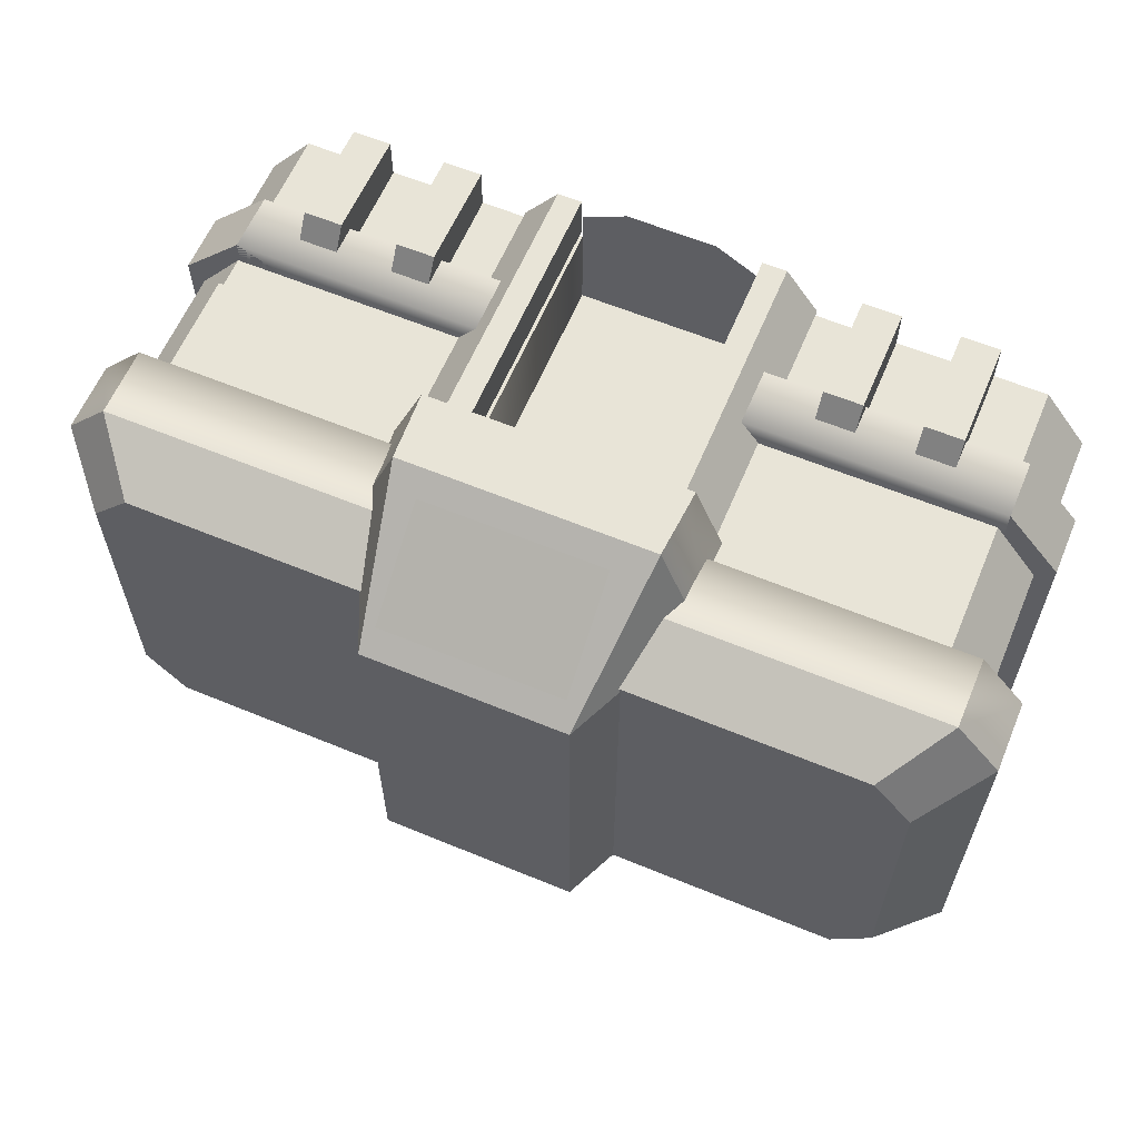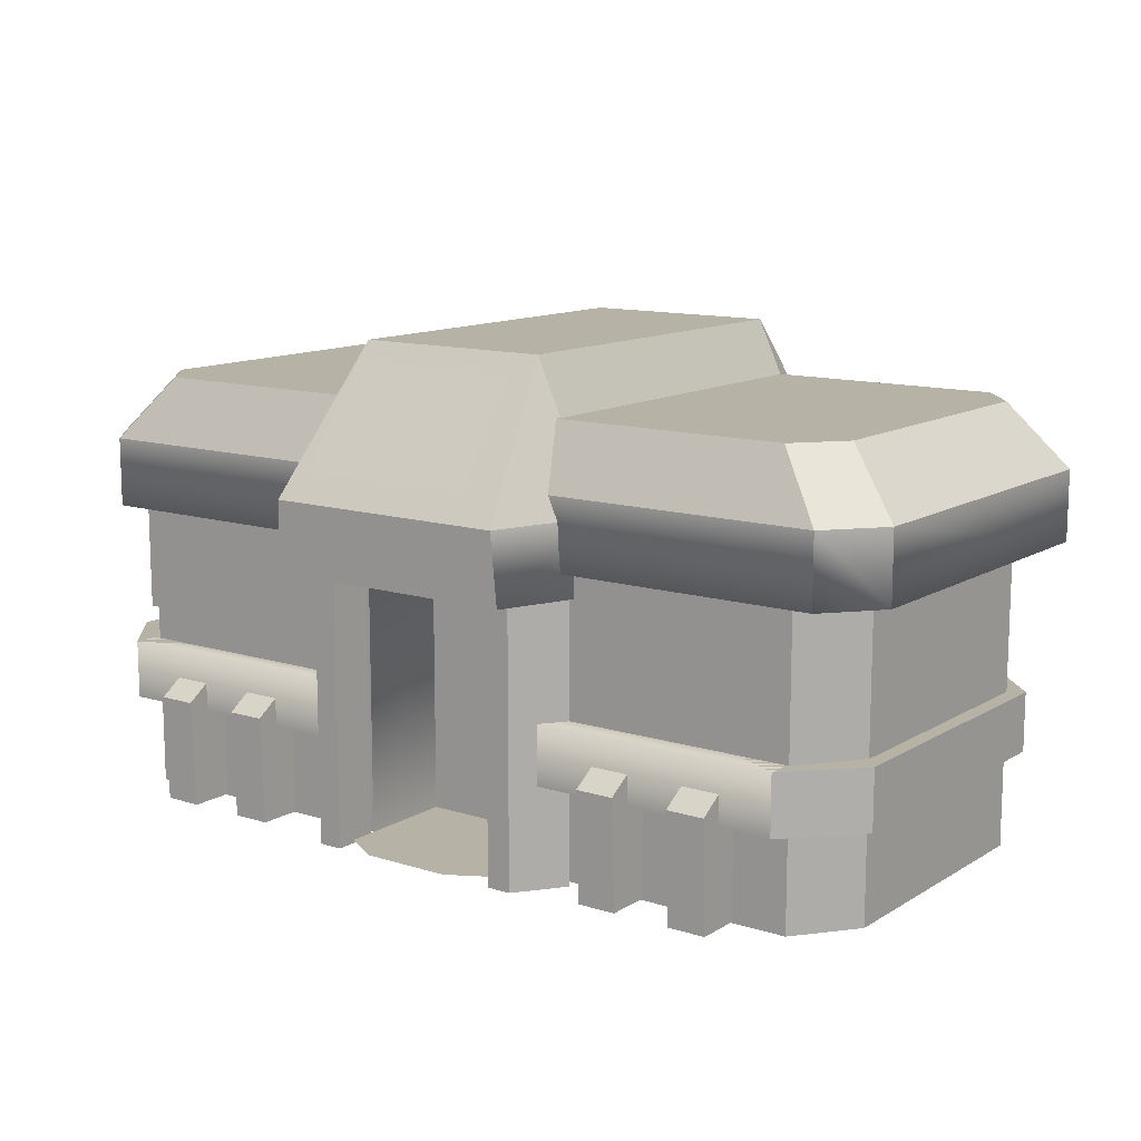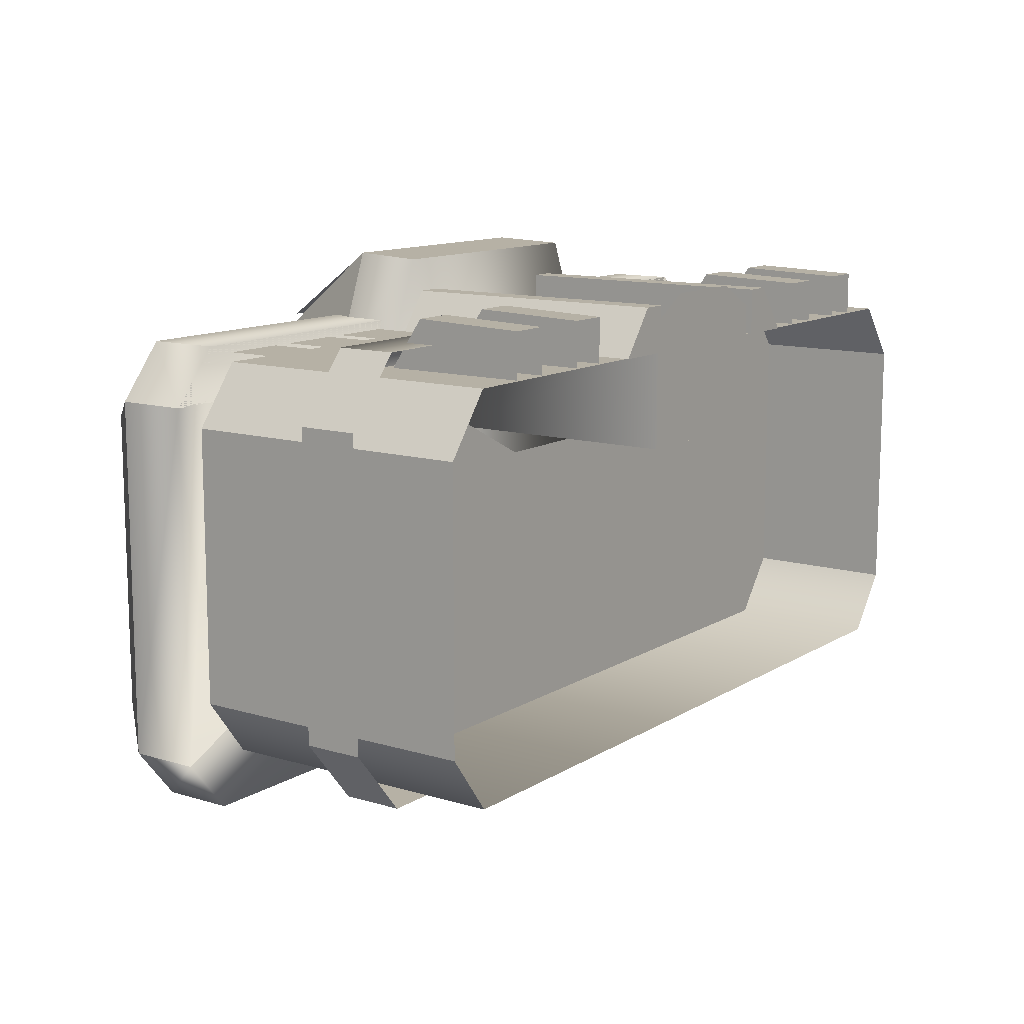
<metadata>
{"format":"obj","ext":"obj","renderer":"f3d","projection":"perspective","resolution":1024,"background":"white","views":[{"elev":61.3,"azim":-157.2,"up":"+Z"},{"elev":12.3,"azim":36.2,"up":"+Y"},{"elev":12.0,"azim":-54.7,"up":"+Z"}]}
</metadata>
<code>
o polygon4
v 0.2604 0.0535 0.4977
v 1.127 0.0535 0.4977
v 0.2604 0.7952 0.4977
v 1.127 0.7952 0.4977
v 0.2604 0.9638 0.4977
v 1.127 0.9638 0.4977
v 1.127 0.9638 -0.6397
v 1.26 0.9638 -0.4683
v 1.127 0.7952 -0.6397
v 1.26 0.7952 -0.4683
v 1.127 0.0535 -0.6397
v 1.26 0.0535 -0.4683
v 1.127 0.0535 0.4977
v 1.26 0.0535 0.3264
v 1.127 0.7952 0.4977
v 1.26 0.7952 0.3264
v 1.127 0.9638 0.4977
v 1.26 0.9638 0.3264
v -1.121 0.0535 0.4977
v -0.2615 0.0535 0.4977
v -1.121 0.7952 0.4977
v -0.2615 0.7952 0.4977
v -1.121 0.9638 0.4977
v -0.2615 0.9638 0.4977
v -1.251 0.9638 0.3264
v -1.251 0.9638 -0.4683
v -1.251 0.7952 0.3264
v -1.251 0.7952 -0.4683
v -1.251 0.0535 0.3264
v -1.251 0.0535 -0.4683
v 1.26 0.9638 -0.4683
v 1.26 0.9638 0.3264
v 1.26 0.7952 -0.4683
v 1.26 0.7952 0.3264
v 1.26 0.0535 -0.4683
v 1.26 0.0535 0.3264
v -1.121 0.0535 -0.6397
v -1.251 0.0535 -0.4683
v -1.121 0.7952 -0.6397
v -1.251 0.7952 -0.4683
v -1.121 0.9638 -0.6397
v -1.251 0.9638 -0.4683
v -1.121 0.9638 0.4977
v -1.251 0.9638 0.3264
v -1.121 0.7952 0.4977
v -1.251 0.7952 0.3264
v -1.121 0.0535 0.4977
v -1.251 0.0535 0.3264
v 0.4434 0.9101 0.499
v 0.3424 0.9101 0.6356
v 0.3424 0.03975 0.6356
v 0.4434 0.03975 0.499
v 0.4434 0.03975 0.499
v 0.3424 0.03975 0.6356
v 0.2697 0.03975 0.6356
v 0.2697 0.03975 0.499
v 0.2697 0.03975 0.6356
v 0.2697 0.9101 0.6356
v 0.2697 0.9101 0.499
v 0.2697 0.03975 0.499
v 0.3424 0.9101 0.6356
v 0.4434 0.9101 0.499
v 0.2697 0.9101 0.499
v 0.2697 0.9101 0.6356
v 0.3424 0.03975 0.6356
v 0.3424 0.9101 0.6356
v 0.2697 0.9101 0.6356
v 0.2697 0.03975 0.6356
v -0.4434 0.9101 0.499
v -0.4434 0.03975 0.499
v -0.3424 0.03975 0.6356
v -0.3424 0.9101 0.6356
v -0.4434 0.03975 0.499
v -0.2697 0.03975 0.499
v -0.2697 0.03975 0.6356
v -0.3424 0.03975 0.6356
v -0.2697 0.03975 0.6356
v -0.2697 0.03975 0.499
v -0.2697 0.9101 0.499
v -0.2697 0.9101 0.6356
v -0.3424 0.9101 0.6356
v -0.2697 0.9101 0.6356
v -0.2697 0.9101 0.499
v -0.4434 0.9101 0.499
v -0.3424 0.03975 0.6356
v -0.2697 0.03975 0.6356
v -0.2697 0.9101 0.6356
v -0.3424 0.9101 0.6356
v -0.2615 0.9638 0.4977
v -0.2615 0.8672 0.4977
v 0.2604 0.8672 0.4977
v 0.2604 0.9638 0.4977
v 0.9723 1.315 0.121
v 0.9723 1.315 -0.359
v 0.8763 1.315 0.2123
v 0.8763 1.315 -0.4503
v -0.8688 1.315 0.2123
v -0.8688 1.315 -0.4503
v -0.9632 1.315 0.121
v -0.9632 1.315 -0.359
v 0.9472 0.6151 0.5248
v 1.129 0.6151 0.5248
v 1.129 0.9389 0.5248
v 0.9472 0.9389 0.5248
v 0.7153 0.6151 0.5248
v 0.8974 0.6151 0.5248
v 0.8974 0.9389 0.5248
v 0.7153 0.9389 0.5248
v 0.4763 0.6151 0.5248
v 0.6585 0.6151 0.5248
v 0.6585 0.9389 0.5248
v 0.4763 0.9389 0.5248
v -0.6495 0.6151 0.5248
v -0.4673 0.6151 0.5248
v -0.4673 0.9389 0.5248
v -0.6495 0.9389 0.5248
v -0.8814 0.6151 0.5248
v -0.6993 0.6151 0.5248
v -0.6993 0.9389 0.5248
v -0.8814 0.9389 0.5248
v -1.12 0.6151 0.5248
v -0.9382 0.6151 0.5248
v -0.9382 0.9389 0.5248
v -1.12 0.9389 0.5248
v -0.2674 1.144 0.7306
v 0.2674 1.144 0.7306
v 0.2674 1.427 0.52
v -0.2674 1.427 0.52
v -0.2615 0.7952 0.2125
v -0.2615 0.0535 0.2125
v -0.1372 0.7952 0.2125
v -0.1372 0.0535 0.2125
v 0.1286 0.7952 0.2125
v 0.1286 0.0535 0.2125
v 0.2604 0.7952 0.2125
v 0.2604 0.0535 0.2125
v 0.2604 0.0535 0.5869
v 0.2604 0.0535 0.4977
v 0.1286 0.0535 0.6585
v 0.1286 0.0535 0.5694
v -0.1372 0.0535 0.6585
v -0.1372 0.0535 0.5694
v -0.2615 0.0535 0.5869
v -0.2615 0.0535 0.4977
v 0.2604 0.0535 0.4977
v 0.2604 0.0535 0.2125
v 0.1286 0.0535 0.5694
v 0.1286 0.0535 0.2125
v -0.1372 0.0535 0.5694
v -0.1372 0.0535 0.2125
v -0.2615 0.0535 0.4977
v -0.2615 0.0535 0.2125
v 0.3345 0.3337 -0.6903
v 0.3345 0.508 -0.6903
v 1.121 0.508 -0.6903
v 1.121 0.3337 -0.6903
v 0.3345 0.508 -0.6903
v 0.3345 0.508 0.1671
v 1.121 0.508 0.572
v 1.121 0.508 -0.6903
v 0.3345 0.508 0.572
v 0.3345 0.3337 0.572
v 1.121 0.3337 0.572
v 1.121 0.508 0.572
v 1.121 0.3337 -0.6903
v 1.121 0.508 -0.6903
v 1.305 0.508 -0.4978
v 1.305 0.3337 -0.4978
v 1.121 0.508 -0.6903
v 1.121 0.508 0.572
v 1.305 0.508 0.3794
v 1.305 0.508 -0.4978
v 1.121 0.508 0.572
v 1.121 0.3337 0.572
v 1.305 0.3337 0.3794
v 1.305 0.508 0.3794
v -1.143 0.3337 -0.6903
v -1.143 0.508 -0.6903
v -0.3345 0.508 -0.6903
v -0.3345 0.3337 -0.6903
v -1.143 0.508 -0.6903
v -1.143 0.508 0.572
v -0.3345 0.508 0.1671
v -0.3345 0.508 -0.6903
v -1.143 0.508 0.572
v -1.143 0.3337 0.572
v -0.3345 0.3337 0.572
v -0.3345 0.508 0.572
v -1.305 0.3337 -0.4978
v -1.305 0.3337 0.3794
v -1.305 0.508 0.3794
v -1.305 0.508 -0.4978
v 1.305 0.3337 0.3794
v 1.305 0.3337 -0.4978
v 1.305 0.508 -0.4978
v 1.305 0.508 0.3794
v -1.305 0.508 -0.4978
v -1.143 0.508 -0.6903
v -1.143 0.3337 -0.6903
v -1.305 0.3337 -0.4978
v -1.305 0.508 0.3794
v -1.143 0.508 0.572
v -1.143 0.508 -0.6903
v -1.305 0.508 -0.4978
v -1.305 0.3337 0.3794
v -1.143 0.3337 0.572
v -1.143 0.508 0.572
v -1.305 0.508 0.3794
v 0.2604 0.0535 0.4977
v 0.2604 0.8398 0.4977
v 0.2604 0.7952 0.2125
v 0.2604 0.0535 0.2125
v -0.2615 0.8398 0.4977
v -0.2615 0.0535 0.4977
v -0.2615 0.0535 0.2125
v -0.2615 0.7952 0.2125
v 0.9536 1.315 -0.5311
v 0.8763 1.315 -0.4503
v 1.058 1.315 -0.4243
v 0.9723 1.315 -0.359
v 1.058 1.315 0.1863
v 0.9723 1.315 0.121
v 0.9536 1.315 0.293
v 0.8763 1.315 0.2123
v -0.9462 1.315 0.293
v -0.8688 1.315 0.2123
v -1.049 1.315 0.1863
v -0.9632 1.315 0.121
v -1.049 1.315 -0.4243
v -0.9632 1.315 -0.359
v -0.9462 1.315 -0.5311
v -0.8688 1.315 -0.4503
v 0.9536 1.315 -0.5311
v 0.8763 1.315 -0.4503
v 1.067 1.315 -0.6896
v 0.9536 1.315 -0.5311
v 1.184 1.315 -0.5525
v 1.058 1.315 -0.4243
v 1.184 1.315 0.3145
v 1.058 1.315 0.1863
v 1.067 1.315 0.4516
v 0.9536 1.315 0.293
v -1.06 1.315 0.4516
v -0.9462 1.315 0.293
v -1.175 1.315 0.3145
v -1.049 1.315 0.1863
v -1.175 1.315 -0.5525
v -1.049 1.315 -0.4243
v -1.06 1.315 -0.6896
v -0.9462 1.315 -0.5311
v 1.067 1.315 -0.6896
v 0.9536 1.315 -0.5311
v 0.8528 0.3764 0.6406
v 0.9669 0.3764 0.6406
v 0.9669 0.4708 0.4995
v 0.8528 0.4708 0.4995
v 0.8528 0.0567 0.6295
v 0.9669 0.0567 0.6295
v 0.9669 0.3764 0.6406
v 0.8528 0.3764 0.6406
v 0.5703 0.0567 0.4995
v 0.5703 0.0567 0.6295
v 0.5703 0.3764 0.6406
v 0.5703 0.4708 0.4995
v 0.6844 0.0567 0.6295
v 0.6844 0.0567 0.4995
v 0.6844 0.4708 0.4995
v 0.6844 0.3764 0.6406
v 0.5703 0.3764 0.6406
v 0.6844 0.3764 0.6406
v 0.6844 0.4708 0.4995
v 0.5703 0.4708 0.4995
v 0.5703 0.0567 0.6295
v 0.6844 0.0567 0.6295
v 0.6844 0.3764 0.6406
v 0.5703 0.3764 0.6406
v -0.6819 0.0567 0.4995
v -0.6819 0.0567 0.6295
v -0.6819 0.3764 0.6406
v -0.6819 0.4708 0.4995
v -0.5678 0.0567 0.6295
v -0.5678 0.0567 0.4995
v -0.5678 0.4708 0.4995
v -0.5678 0.3764 0.6406
v -0.6819 0.3764 0.6406
v -0.5678 0.3764 0.6406
v -0.5678 0.4708 0.4995
v -0.6819 0.4708 0.4995
v -0.6819 0.0567 0.6295
v -0.5678 0.0567 0.6295
v -0.5678 0.3764 0.6406
v -0.6819 0.3764 0.6406
v -0.9646 0.0567 0.4995
v -0.9646 0.0567 0.6295
v -0.9646 0.3764 0.6406
v -0.9646 0.4708 0.4995
v -0.8505 0.0567 0.6295
v -0.8505 0.0567 0.4995
v -0.8505 0.4708 0.4995
v -0.8505 0.3764 0.6406
v -0.9646 0.3764 0.6406
v -0.8505 0.3764 0.6406
v -0.8505 0.4708 0.4995
v -0.9646 0.4708 0.4995
v -0.9646 0.0567 0.6295
v -0.8505 0.0567 0.6295
v -0.8505 0.3764 0.6406
v -0.9646 0.3764 0.6406
v 0.486 1.06 0.3141
v 0.5042 0.8516 0.3141
v 0.5042 0.8516 0.2502
v 0.486 1.06 0.2502
v 0.298 1.479 0.3141
v 0.486 1.06 0.3141
v 0.486 1.06 0.2502
v 0.298 1.479 0.2502
v -0.298 1.479 0.3141
v 0.298 1.479 0.3141
v 0.298 1.479 0.2502
v -0.298 1.479 0.2502
v 0.486 1.06 0.2502
v 0.5042 0.8516 0.2502
v 0.5042 0.8516 -0.6948
v 0.486 1.06 -0.6948
v 0.298 1.479 0.2502
v 0.486 1.06 0.2502
v 0.486 1.06 -0.6948
v 0.298 1.479 -0.6819
v -0.486 1.06 0.2502
v -0.5042 0.8516 0.2502
v -0.5042 0.8516 0.3141
v -0.486 1.06 0.3141
v -0.298 1.479 0.2502
v -0.486 1.06 0.2502
v -0.486 1.06 0.3141
v -0.298 1.479 0.3141
v -0.298 1.479 0.2502
v 0.298 1.479 0.2502
v 0.298 1.479 -0.6819
v -0.298 1.479 -0.6819
v -0.3845 0.8516 -0.9487
v -0.5042 0.8516 -0.6948
v -0.486 1.06 -0.6948
v -0.3706 1.06 -0.9577
v -0.5042 0.8516 -0.6948
v -0.5042 0.8516 0.2502
v -0.486 1.06 0.2502
v -0.486 1.06 -0.6948
v -0.298 1.479 -0.6819
v -0.486 1.06 -0.6948
v -0.486 1.06 0.2502
v -0.298 1.479 0.2502
v -0.3706 1.06 -0.9577
v 0.3706 1.06 -0.9577
v 0.3845 0.8516 -0.9487
v -0.3845 0.8516 -0.9487
v 0.5042 0.8516 -0.6948
v 0.3845 0.8516 -0.9487
v 0.3706 1.06 -0.9577
v 0.486 1.06 -0.6948
v -0.298 1.479 -0.6819
v 0.298 1.479 -0.6819
v 0.3706 1.06 -0.9577
v -0.3706 1.06 -0.9577
v 1.347 1.129 -0.6321
v 1.214 1.129 -0.7882
v 1.067 1.315 -0.6896
v 1.184 1.315 -0.5525
v 1.347 1.129 0.3941
v 1.214 1.129 0.5502
v 1.214 0.9225 0.5502
v 1.347 0.9225 0.3941
v 1.214 1.129 0.5502
v -1.207 1.129 0.5502
v -1.207 0.9225 0.5502
v 1.214 0.9225 0.5502
v -1.338 1.129 -0.6321
v -1.338 1.129 0.3941
v -1.175 1.315 0.3145
v -1.175 1.315 -0.5525
v 1.347 1.129 0.3941
v 1.347 1.129 -0.6321
v 1.184 1.315 -0.5525
v 1.184 1.315 0.3145
v -1.338 1.129 -0.6321
v -1.207 1.129 -0.7882
v -1.207 0.9225 -0.7882
v -1.338 0.9225 -0.6321
v -1.338 1.129 0.3941
v -1.207 1.129 0.5502
v -1.06 1.315 0.4516
v -1.175 1.315 0.3145
v 1.214 0.9225 -0.7882
v 1.214 1.129 -0.7882
v 1.347 1.129 -0.6321
v 1.347 0.9225 -0.6321
v 1.067 1.315 0.4516
v 1.214 1.129 0.5502
v 1.347 1.129 0.3941
v 1.184 1.315 0.3145
v -1.06 1.315 0.4516
v -1.207 1.129 0.5502
v 1.214 1.129 0.5502
v 1.067 1.315 0.4516
v -1.338 0.9225 -0.6321
v -1.338 0.9225 0.3941
v -1.338 1.129 0.3941
v -1.338 1.129 -0.6321
v 1.347 0.9225 0.3941
v 1.347 0.9225 -0.6321
v 1.347 1.129 -0.6321
v 1.347 1.129 0.3941
v -1.175 1.315 -0.5525
v -1.06 1.315 -0.6896
v -1.207 1.129 -0.7882
v -1.338 1.129 -0.6321
v -1.338 0.9225 0.3941
v -1.207 0.9225 0.5502
v -1.207 1.129 0.5502
v -1.338 1.129 0.3941
v 0.8528 0.0567 0.4995
v 0.8528 0.0567 0.6295
v 0.8528 0.3764 0.6406
v 0.8528 0.4708 0.4995
v 0.9669 0.0567 0.6295
v 0.9669 0.0567 0.4995
v 0.9669 0.4708 0.4995
v 0.9669 0.3764 0.6406
v 0.486 1.06 -0.6948
v 0.3706 1.06 -0.9577
v 0.298 1.479 -0.6819
v -0.298 1.479 -0.6819
v -0.3706 1.06 -0.9577
v -0.486 1.06 -0.6948
v -0.486 1.06 0.3141
v -0.5042 0.8516 0.3141
v -0.5042 0.8516 0.4389
v -0.486 1.06 0.4389
v -0.298 1.479 0.3141
v -0.486 1.06 0.3141
v -0.486 1.06 0.4389
v -0.298 1.479 0.4385
v 0.5042 0.8516 0.4389
v 0.5042 0.8516 0.3141
v 0.486 1.06 0.3141
v 0.486 1.06 0.4389
v 0.486 1.06 0.4389
v 0.486 1.06 0.3141
v 0.298 1.479 0.3141
v 0.298 1.479 0.4385
v 0.3845 0.8516 0.7342
v 0.5042 0.8516 0.4389
v 0.486 1.06 0.4389
v 0.3706 1.06 0.7432
v -0.3706 1.06 0.7432
v 0.3706 1.06 0.7432
v 0.298 1.479 0.4385
v -0.298 1.479 0.4385
v -0.5042 0.8516 0.4389
v -0.3845 0.8516 0.7342
v -0.3706 1.06 0.7432
v -0.486 1.06 0.4389
v -0.298 1.479 0.4385
v 0.298 1.479 0.4385
v 0.298 1.479 0.3141
v -0.298 1.479 0.3141
v -0.3845 0.8516 0.7342
v 0.3845 0.8516 0.7342
v 0.3706 1.06 0.7432
v -0.3706 1.06 0.7432
v 0.3706 1.06 0.7432
v 0.486 1.06 0.4389
v 0.298 1.479 0.4385
v -0.298 1.479 0.4385
v -0.486 1.06 0.4389
v -0.3706 1.06 0.7432
v -1.143 0.508 0.479
v -0.3345 0.508 0.479
v 0.3345 0.508 0.4714
v 1.121 0.508 0.4714
f 129 130 131
f 130 132 131
f 131 132 133
f 132 134 133
f 133 134 135
f 134 136 135
f 137 138 139
f 138 140 139
f 139 140 141
f 140 142 141
f 141 142 143
f 142 144 143
f 145 146 147
f 146 148 147
f 147 148 149
f 148 150 149
f 149 150 151
f 150 152 151
f 154 156 153
f 158 160 157
f 162 164 161
f 166 168 165
f 170 172 169
f 174 176 173
f 178 180 177
f 181 183 184
f 186 188 185
f 189 191 192
f 194 196 193
f 198 200 197
f 202 204 201
f 206 208 205
f 209 211 212
f 214 216 213
f 210 216 211
f 180 154 153
f 158 184 183
f 188 477 185
f 164 479 161
f 154 155 156
f 158 159 160
f 162 163 164
f 166 167 168
f 170 171 172
f 174 175 176
f 178 179 180
f 181 182 183
f 186 187 188
f 189 190 191
f 194 195 196
f 198 199 200
f 202 203 204
f 206 207 208
f 209 210 211
f 214 215 216
f 210 213 216
f 180 179 154
f 158 157 184
f 188 478 477
f 164 480 479
f 1 2 3
f 2 4 3
f 3 4 5
f 4 6 5
f 7 8 9
f 8 10 9
f 9 10 11
f 10 12 11
f 13 14 15
f 14 16 15
f 15 16 17
f 16 18 17
f 19 20 21
f 20 22 21
f 21 22 23
f 22 24 23
f 25 26 27
f 26 28 27
f 27 28 29
f 28 30 29
f 31 32 33
f 32 34 33
f 33 34 35
f 34 36 35
f 37 38 39
f 38 40 39
f 39 40 41
f 40 42 41
f 43 44 45
f 44 46 45
f 45 46 47
f 46 48 47
f 50 52 49
f 54 56 53
f 57 59 60
f 61 63 64
f 66 68 65
f 70 72 69
f 74 76 73
f 78 80 77
f 81 83 84
f 86 88 85
f 90 92 89
f 11 39 9
f 50 51 52
f 54 55 56
f 57 58 59
f 61 62 63
f 66 67 68
f 70 71 72
f 74 75 76
f 78 79 80
f 81 82 83
f 86 87 88
f 90 91 92
f 7 9 39
f 11 37 39
f 39 41 7
f 93 94 95
f 94 96 95
f 95 96 97
f 96 98 97
f 97 98 99
f 98 100 99
f 102 104 101
f 106 108 105
f 110 112 109
f 114 116 113
f 118 120 117
f 122 124 121
f 126 128 125
f 102 103 104
f 106 107 108
f 110 111 112
f 114 115 116
f 118 119 120
f 122 123 124
f 126 127 128
f 217 218 219
f 218 220 219
f 219 220 221
f 220 222 221
f 221 222 223
f 222 224 223
f 223 224 225
f 224 226 225
f 225 226 227
f 226 228 227
f 227 228 229
f 228 230 229
f 229 230 231
f 230 232 231
f 231 232 233
f 232 234 233
f 235 236 237
f 236 238 237
f 237 238 239
f 238 240 239
f 239 240 241
f 240 242 241
f 241 242 243
f 242 244 243
f 243 244 245
f 244 246 245
f 245 246 247
f 246 248 247
f 247 248 249
f 248 250 249
f 249 250 251
f 250 252 251
f 254 256 253
f 258 260 257
f 261 263 264
f 266 268 265
f 270 272 269
f 274 276 273
f 277 279 280
f 282 284 281
f 286 288 285
f 290 292 289
f 293 295 296
f 298 300 297
f 302 304 301
f 306 308 305
f 310 312 309
f 314 316 313
f 318 320 317
f 322 324 321
f 326 328 325
f 330 332 329
f 334 336 333
f 338 340 337
f 341 343 344
f 346 348 345
f 349 351 352
f 353 355 356
f 358 360 357
f 361 363 364
f 366 368 365
f 370 372 369
f 374 376 373
f 378 380 377
f 381 383 384
f 386 388 385
f 390 392 389
f 394 396 393
f 398 400 397
f 401 403 404
f 406 408 405
f 410 412 409
f 413 415 416
f 417 419 420
f 421 423 424
f 426 428 425
f 429 430 431
f 432 433 434
f 387 394 393
f 414 366 415
f 342 358 357
f 323 346 345
f 375 405 376
f 371 417 372
f 387 393 409
f 376 388 409
f 254 255 256
f 258 259 260
f 261 262 263
f 266 267 268
f 270 271 272
f 274 275 276
f 277 278 279
f 282 283 284
f 286 287 288
f 290 291 292
f 293 294 295
f 298 299 300
f 302 303 304
f 306 307 308
f 310 311 312
f 314 315 316
f 318 319 320
f 322 323 324
f 326 327 328
f 330 331 332
f 334 335 336
f 338 339 340
f 341 342 343
f 346 347 348
f 349 350 351
f 353 354 355
f 358 359 360
f 361 362 363
f 366 367 368
f 370 371 372
f 374 375 376
f 378 379 380
f 381 382 383
f 386 387 388
f 390 391 392
f 394 395 396
f 398 399 400
f 401 402 403
f 406 407 408
f 410 411 412
f 413 414 415
f 417 418 419
f 421 422 423
f 426 427 428
f 387 386 394
f 414 367 366
f 342 341 358
f 323 322 346
f 375 406 405
f 371 418 417
f 409 388 387
f 393 396 410
f 410 409 393
f 376 405 388
f 436 438 435
f 440 442 439
f 444 446 443
f 448 450 447
f 451 453 454
f 456 458 455
f 460 462 459
f 464 466 463
f 468 470 467
f 471 472 473
f 474 475 476
f 452 460 459
f 436 437 438
f 440 441 442
f 444 445 446
f 448 449 450
f 451 452 453
f 456 457 458
f 460 461 462
f 464 465 466
f 468 469 470
f 452 451 460

</code>
